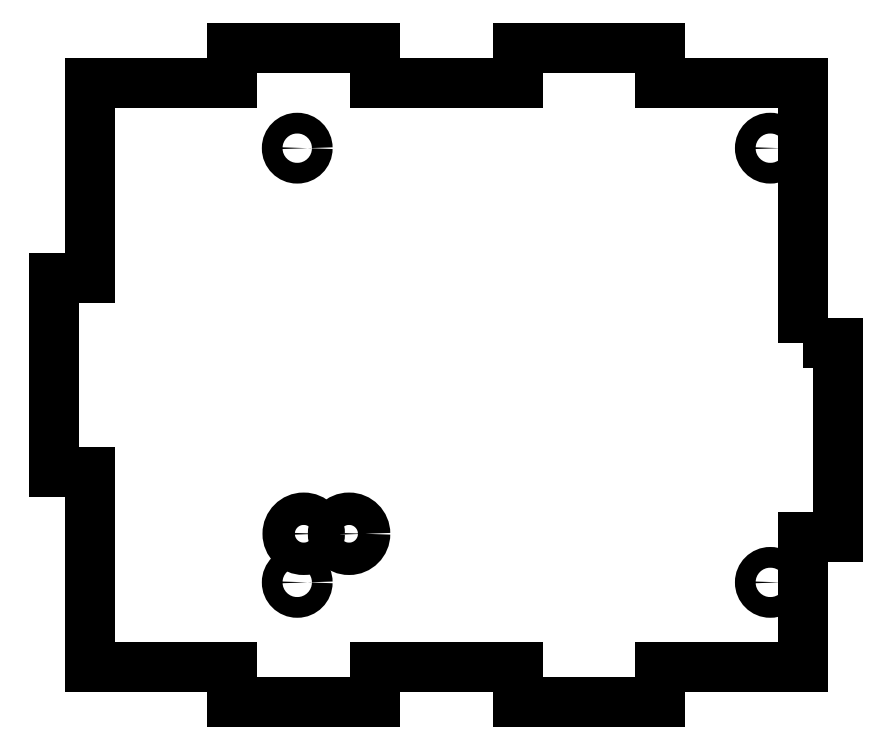
<metadata>
{"format":"dxf","ext":"dxf","renderer":"ezdxf+matplotlib","layout":"modelspace","background":"white","min_lineweight":24,"dpi":150}
</metadata>
<code>
0
SECTION
2
ENTITIES
0
CIRCLE
8
0
10
50
20
-80.5
30
0
40
1.6
0
CIRCLE
8
0
10
-15
20
-73
30
0
40
2.5
0
CIRCLE
8
0
10
-23
20
-13.5
30
0
40
1.6
0
CIRCLE
8
0
10
-22
20
-73
30
0
40
2.5
0
CIRCLE
8
0
10
-23
20
-80.5
30
0
40
1.6
0
CIRCLE
8
0
10
50
20
-13.5
30
0
40
1.6
0
LWPOLYLINE
8
0
90
28
70
1
43
0
10
55
20
-43.5
10
60.5
20
-43.5
10
60.5
20
-73.5
10
55
20
-73.5
10
55
20
-93.5
10
33
20
-93.5
10
33
20
-99
10
11
20
-99
10
11
20
-93.5
10
-11
20
-93.5
10
-11
20
-99
10
-33
20
-99
10
-33
20
-93.5
10
-55
20
-93.5
10
-55
20
-63.5
10
-60.5
20
-63.5
10
-60.5
20
-33.5
10
-55
20
-33.5
10
-55
20
-3.5
10
-33
20
-3.5
10
-33
20
2
10
-11
20
2
10
-11
20
-3.5
10
11
20
-3.5
10
11
20
2
10
33
20
2
10
33
20
-3.5
10
55
20
-3.5
0
ENDSEC
0
EOF

</code>
